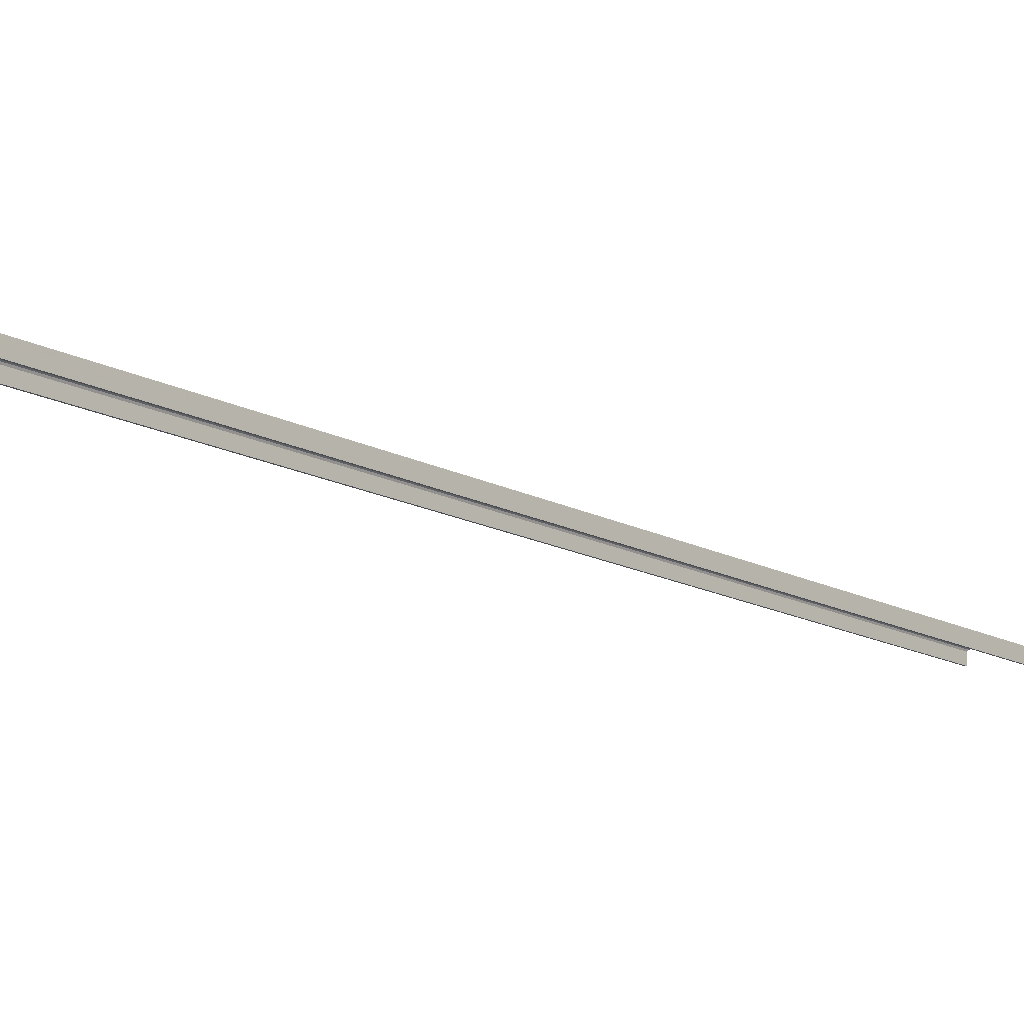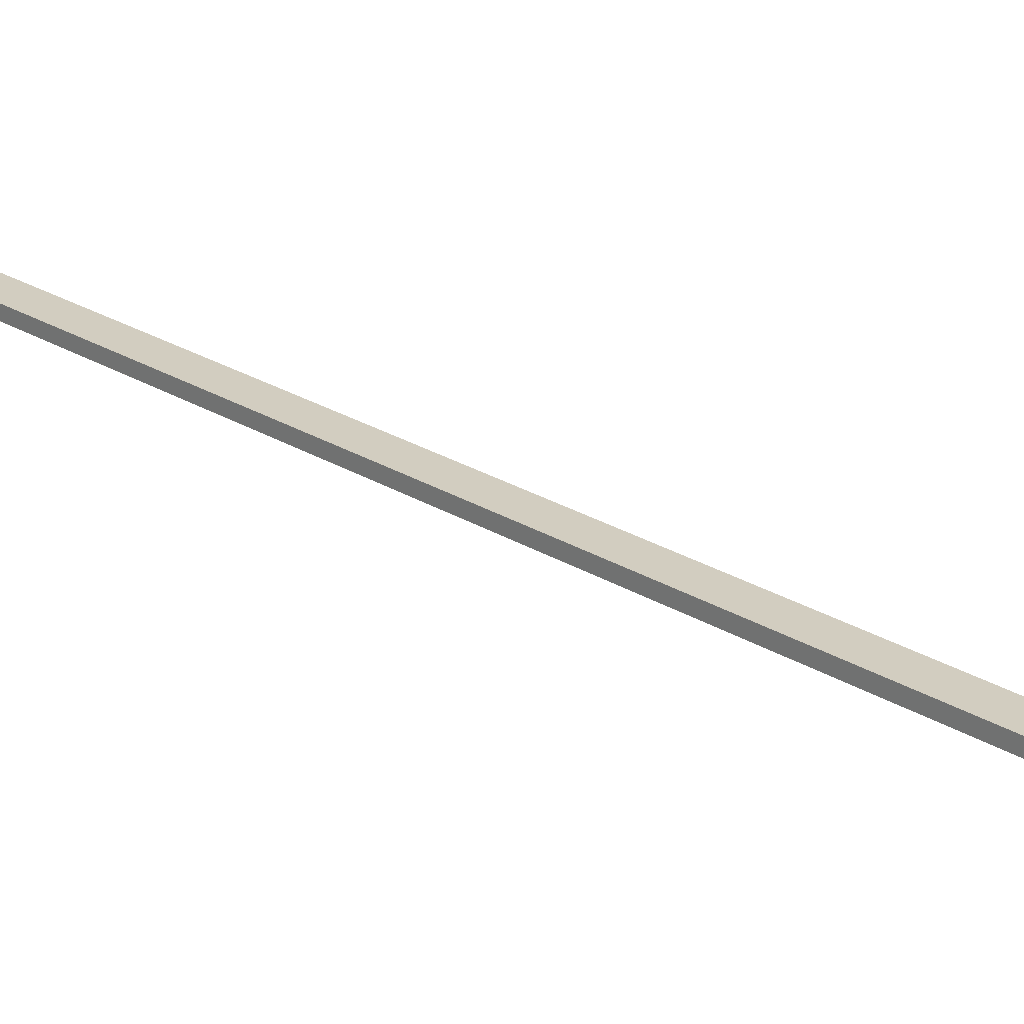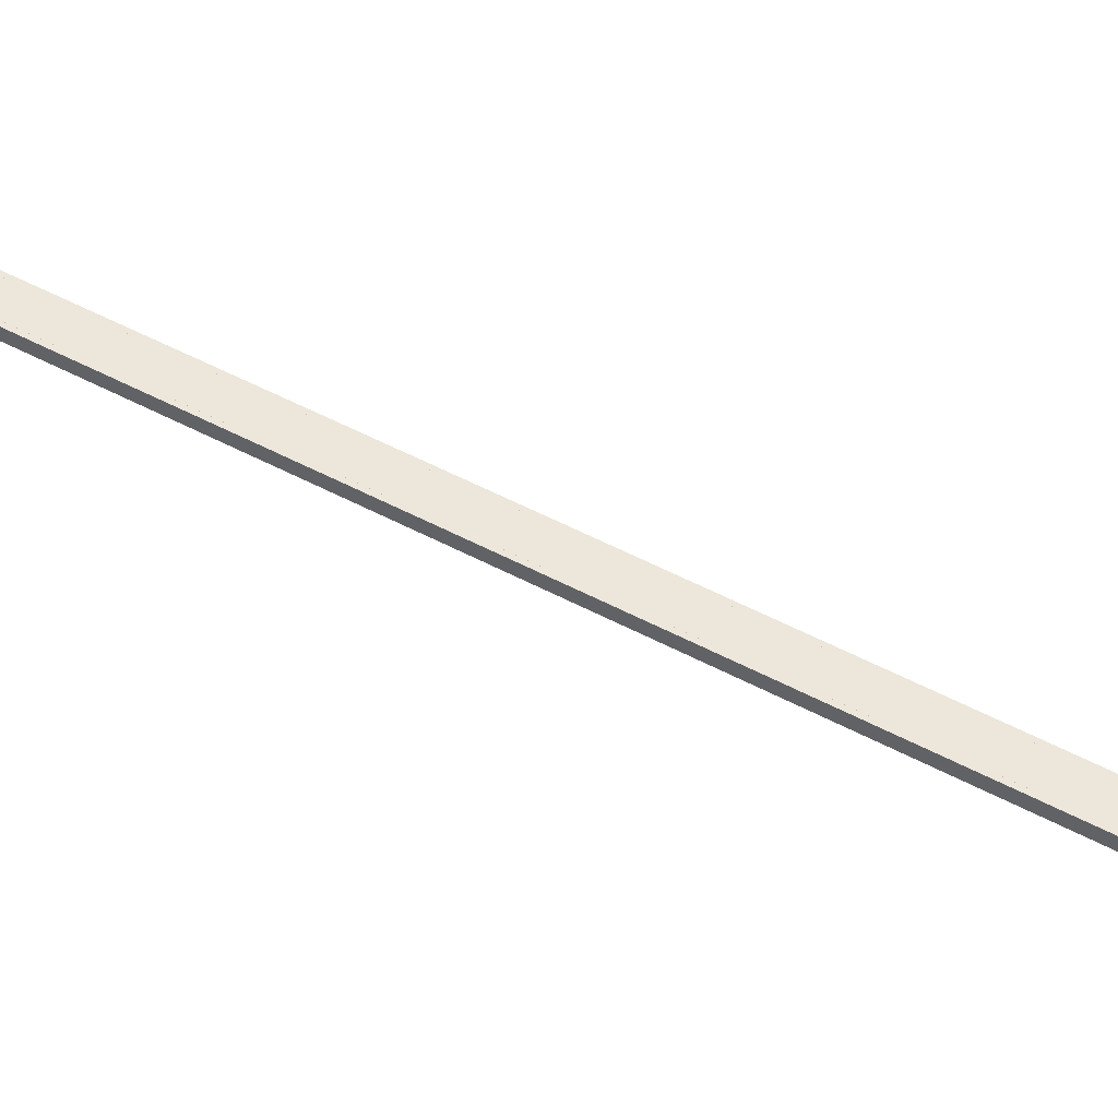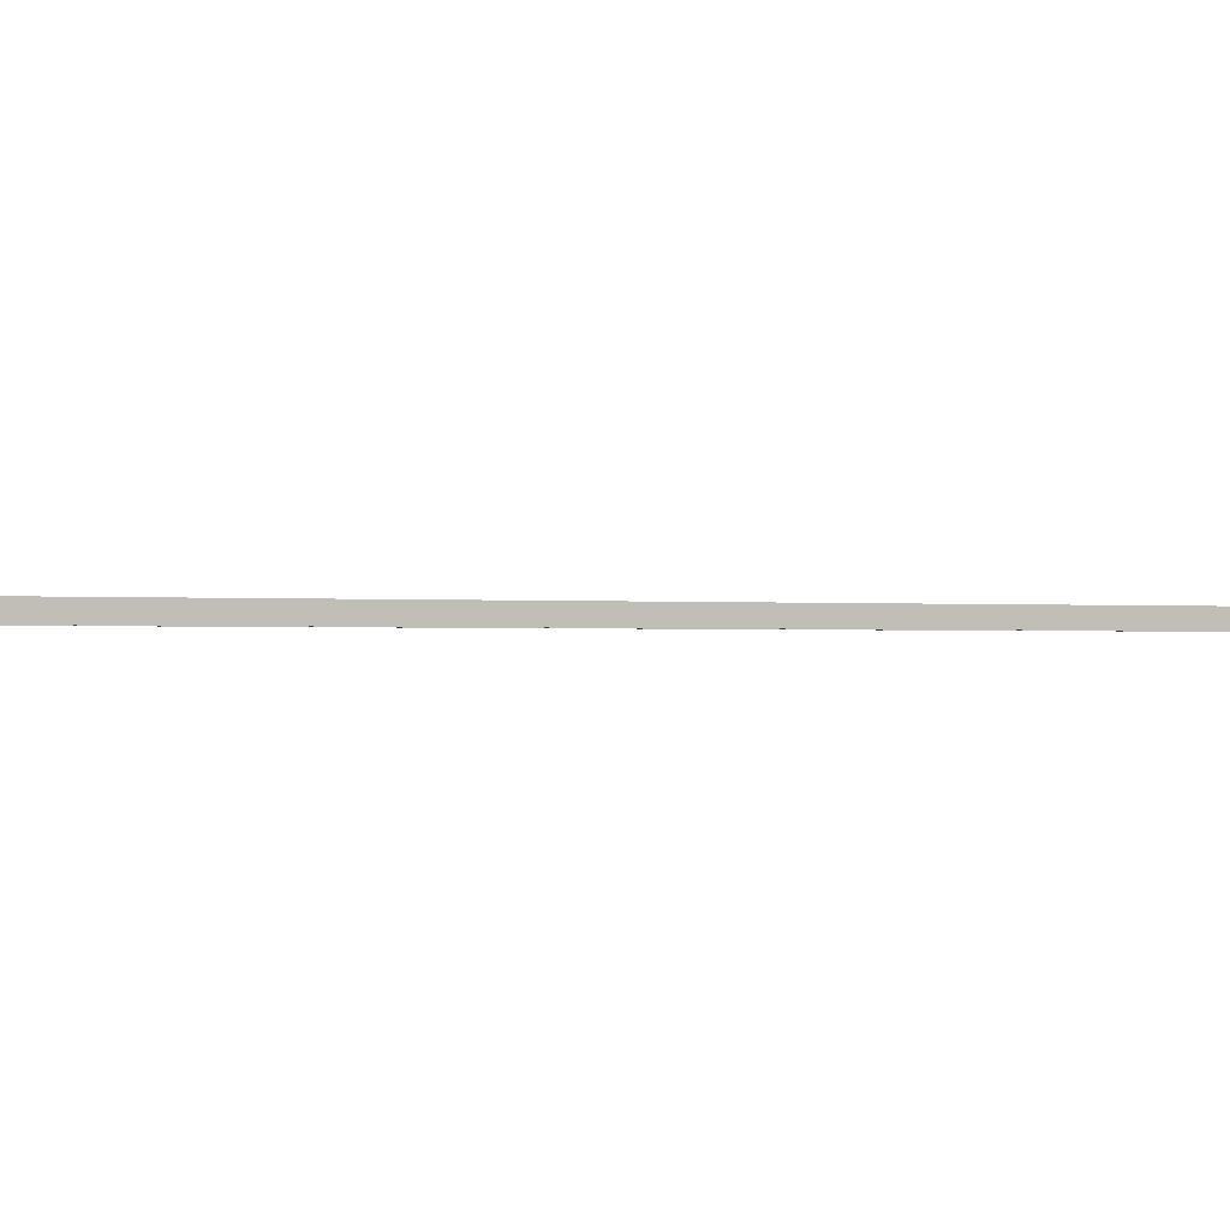
<metadata>
{"format":"obj","ext":"obj","renderer":"f3d","projection":"perspective","resolution":1024,"background":"white","views":[{"elev":-14.3,"azim":-118.0,"up":"+Y"},{"elev":24.5,"azim":157.8,"up":"+Y"},{"elev":51.8,"azim":-37.6,"up":"+Y"},{"elev":-0.7,"azim":-95.9,"up":"+Y"}]}
</metadata>
<code>
o 29
v 2214 1888 13.17
v 2214 1888 13.2
v 2214 1888 13.17
v 2211 1888 6.189
v 2214 1888 13.2
v 2211 1888 6.16
v 2211 1888 6.16
v 2214 1888 13.17
v 2211 1888 6.189
v 2214 1888 13.2
v 2214 1888 13.2
v 2214 1888 13.22
v 2214 1888 13.25
v 2211 1888 6.189
v 2211 1888 6.16
v 2211 1888 6.16
v 2211 1888 6.8
v 2214 1888 13.81
v 2211 1888 6.8
v 2211 1888 6.189
v 2214 1888 13.2
v 2214 1888 13.22
v 2211 1888 6.202
v 2211 1888 6.16
v 2211 1888 6.231
v 2214 1888 13.22
v 2214 1888 13.25
v 2214 1888 13.25
v 2211 1888 6.729
v 2214 1888 13.74
v 2211 1888 6.759
v 2211 1888 6.729
v 2214 1888 13.81
v 2214 1888 13.77
v 2211 1888 6.759
v 2214 1888 13.79
v 2214 1888 13.79
v 2211 1888 6.771
v 2214 1888 13.81
v 2214 1888 13.81
v 2214 1888 13.81
v 2214 1888 13.79
v 2211 1888 6.8
v 2214 1888 13.81
v 2211 1888 6.8
v 2214 1888 13.79
v 2211 1888 6.771
v 2211 1888 6.771
v 2211 1888 6.759
v 2211 1888 6.8
v 2211 1888 6.771
v 2211 1888 6.771
v 2211 1888 6.729
v 2214 1888 13.17
v 2211 1888 6.16
v 2214 1888 13.17
f 1 2 3
f 4 3 5
f 6 3 7
f 8 9 7
f 10 9 5
f 11 1 10
f 10 1 12
f 12 1 13
f 12 14 10
f 14 15 9
f 16 14 6
f 1 17 18
f 19 18 17
f 20 21 14
f 14 22 23
f 24 14 23
f 22 25 23
f 24 23 25
f 25 26 27
f 28 29 25
f 29 28 30
f 30 31 32
f 33 34 30
f 35 30 34
f 33 36 34
f 36 35 34
f 37 38 36
f 39 36 40
f 36 41 42
f 43 42 44
f 40 45 44
f 46 45 47
f 48 42 47
f 49 36 48
f 48 50 49
f 50 51 45
f 52 50 48
f 49 50 53
f 50 54 55
f 56 55 54

</code>
